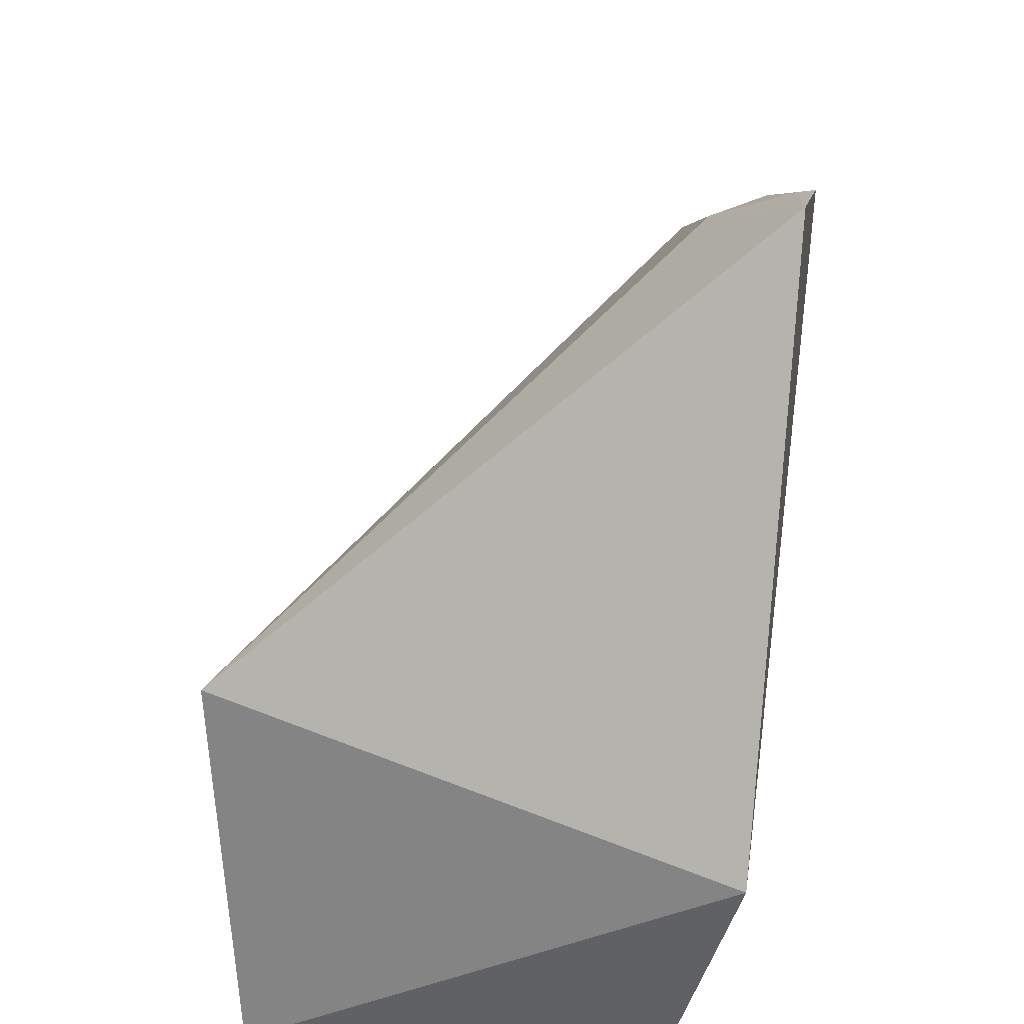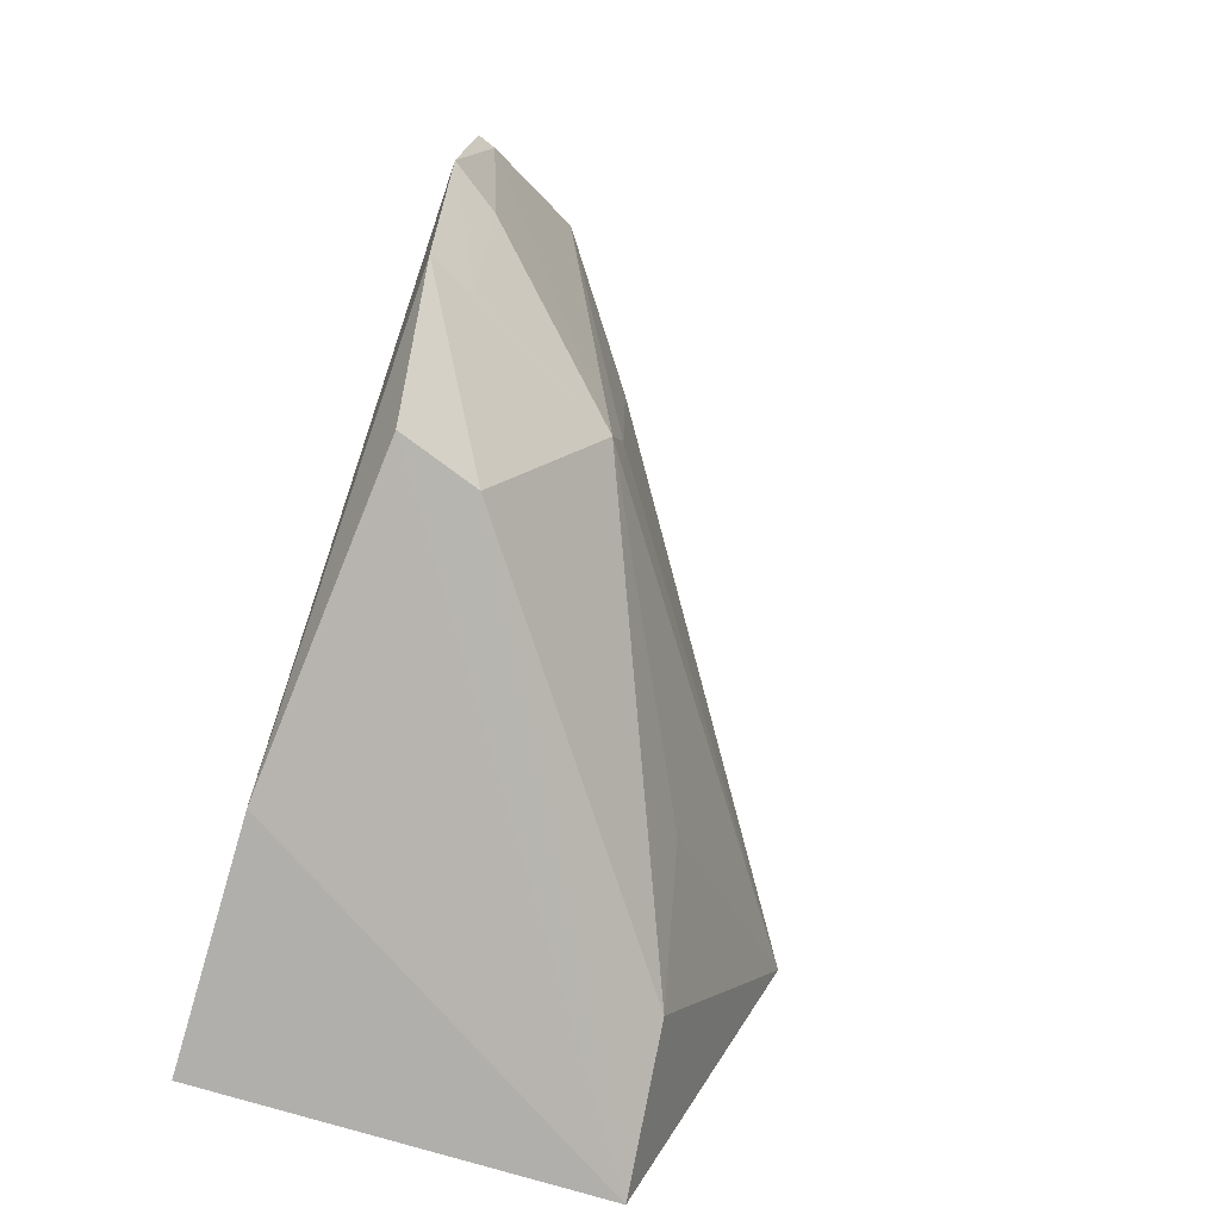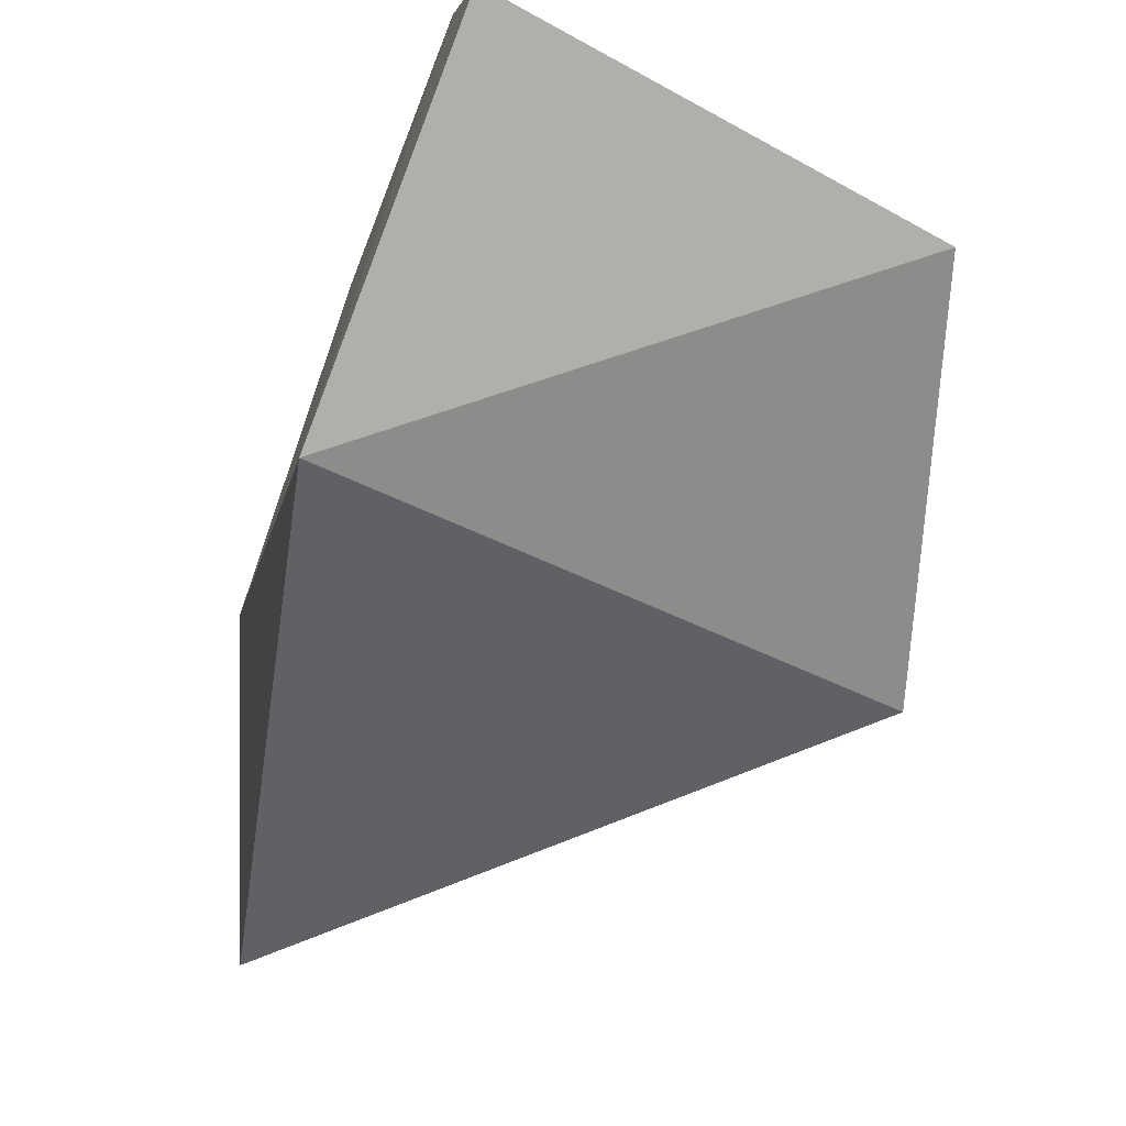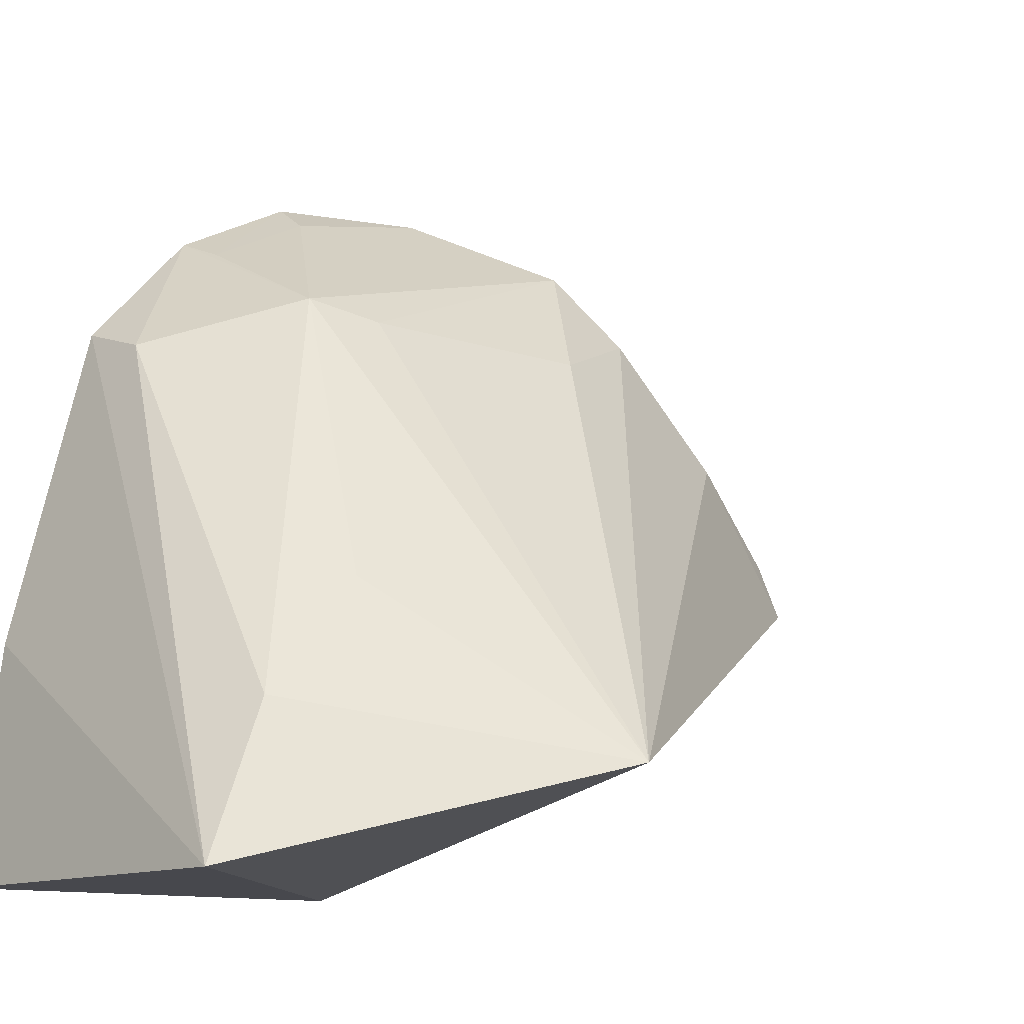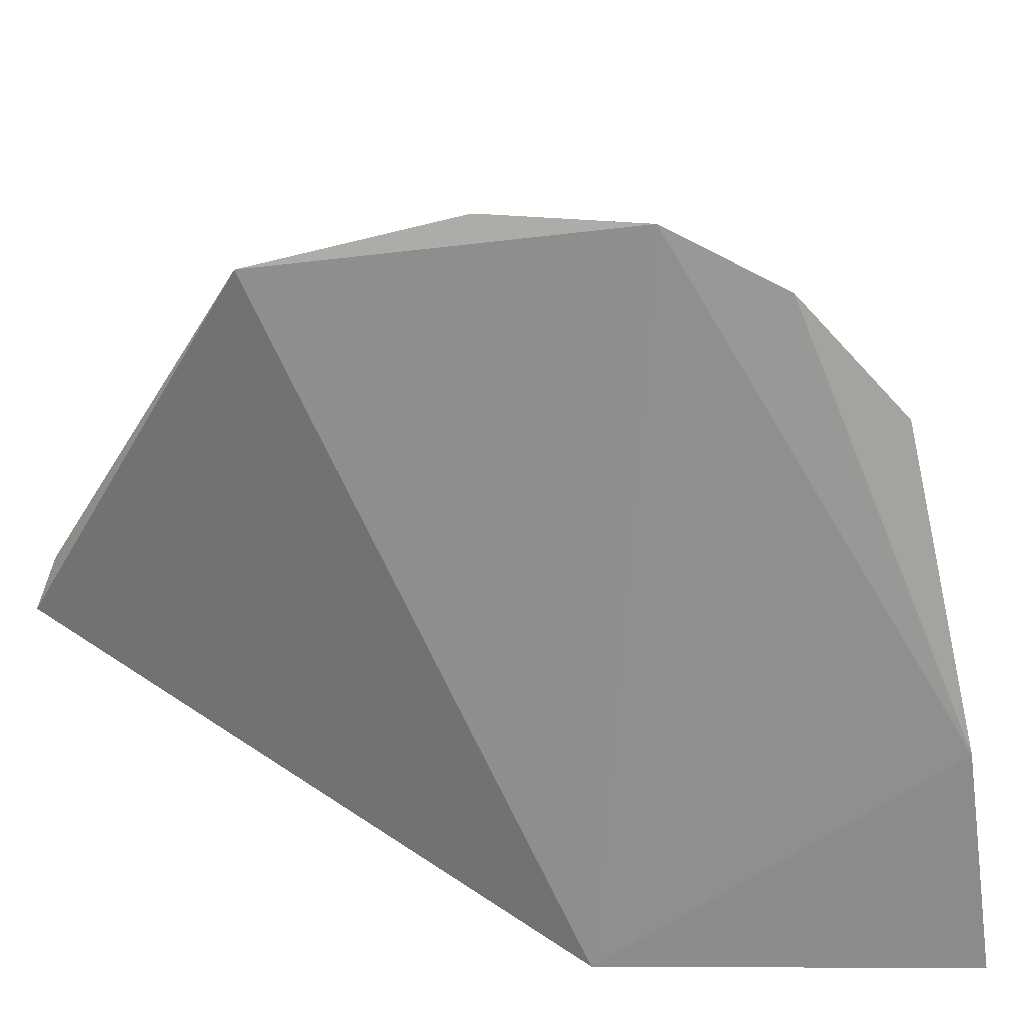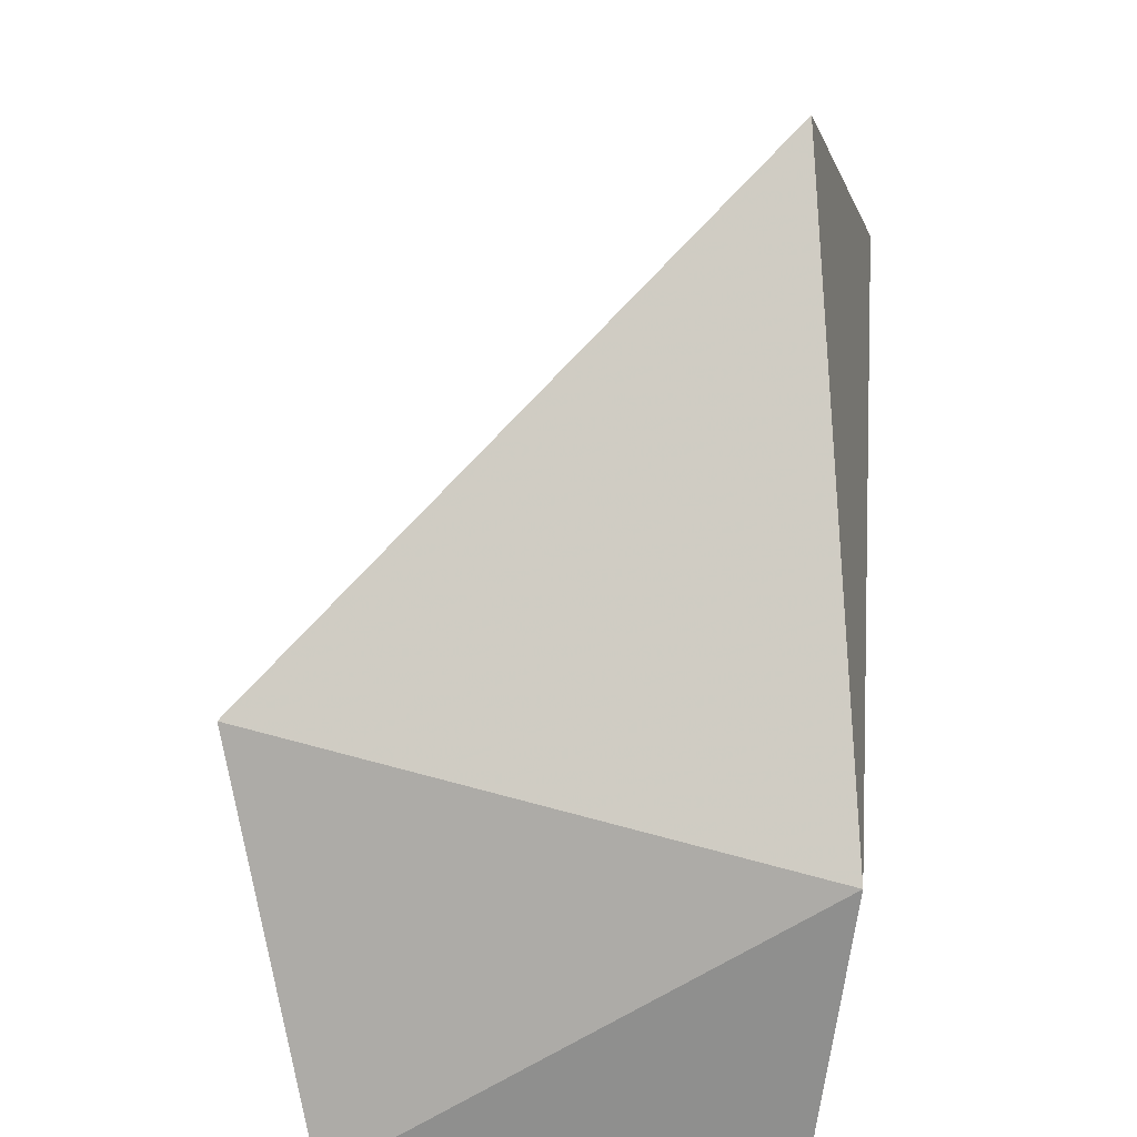
<metadata>
{"format":"obj","ext":"obj","renderer":"f3d","projection":"perspective","resolution":1024,"background":"white","views":[{"elev":-48.1,"azim":-16.2,"up":"+Y"},{"elev":-72.3,"azim":160.0,"up":"+Z"},{"elev":-78.3,"azim":158.1,"up":"+Y"},{"elev":-12.8,"azim":-123.6,"up":"+Y"},{"elev":22.3,"azim":89.1,"up":"+Y"},{"elev":-64.8,"azim":-8.0,"up":"+Y"}]}
</metadata>
<code>
v -0.3561 -0.008951 -0.09589
v -0.3549 -0.009523 -0.1825
v -0.3483 0.1612 -0.106
v -0.351 0.1625 -0.06992
v -0.4759 0.01149 -0.08908
v -0.3523 0.1513 -0.02469
v -0.3515 0.04499 -0.1749
v -0.447 -0.01093 -0.172
v -0.3955 0.1231 -0.1235
v -0.3808 0.06672 0.02378
v -0.3551 0.1615 -0.07218
v -0.4426 0.02362 -0.1578
v -0.3545 0.1188 -0.1583
v -0.3856 0.1292 -0.02932
v -0.3594 0.1542 -0.1065
v -0.377 0.1468 -0.04328
v -0.4357 0.05117 -0.1334
v -0.3498 0.1469 -0.1331
v -0.3732 0.1123 -0.1557
v -0.3778 0.1038 0.000715
v -0.3893 0.09956 -0.005235
v -0.3601 0.1462 -0.02573
v -0.4007 0.117 -0.05509
v -0.3603 0.1422 -0.1297
v -0.3797 0.07929 0.01873
v -0.3993 0.1191 -0.1075
f 6 1 3
f 6 3 4
f 7 1 2
f 7 3 1
f 8 2 1
f 8 1 5
f 8 7 2
f 10 5 1
f 10 1 6
f 11 4 3
f 12 8 5
f 13 7 8
f 15 11 3
f 15 9 11
f 16 6 4
f 16 4 11
f 16 11 9
f 17 12 5
f 17 5 9
f 17 9 12
f 18 3 7
f 18 7 13
f 19 12 9
f 19 18 13
f 19 9 18
f 19 13 8
f 19 8 12
f 21 14 5
f 21 5 10
f 21 20 14
f 22 16 14
f 22 6 16
f 22 20 6
f 22 14 20
f 23 5 14
f 23 14 16
f 24 15 3
f 24 3 18
f 24 18 9
f 24 9 15
f 25 10 6
f 25 6 20
f 25 21 10
f 25 20 21
f 26 23 16
f 26 16 9
f 26 9 5
f 26 5 23

</code>
